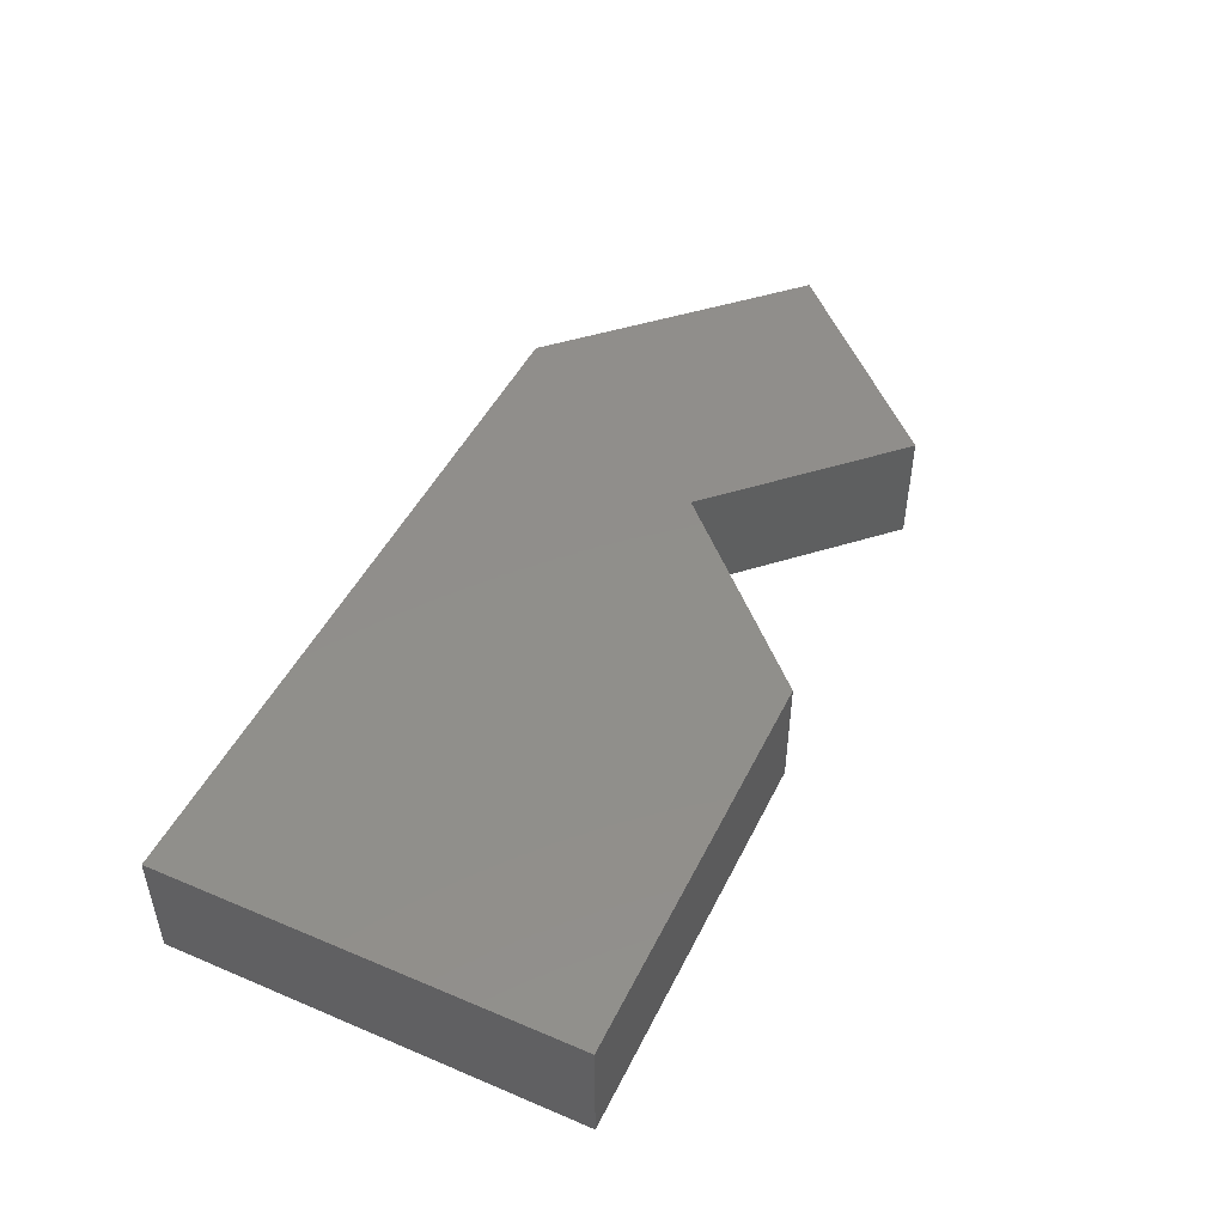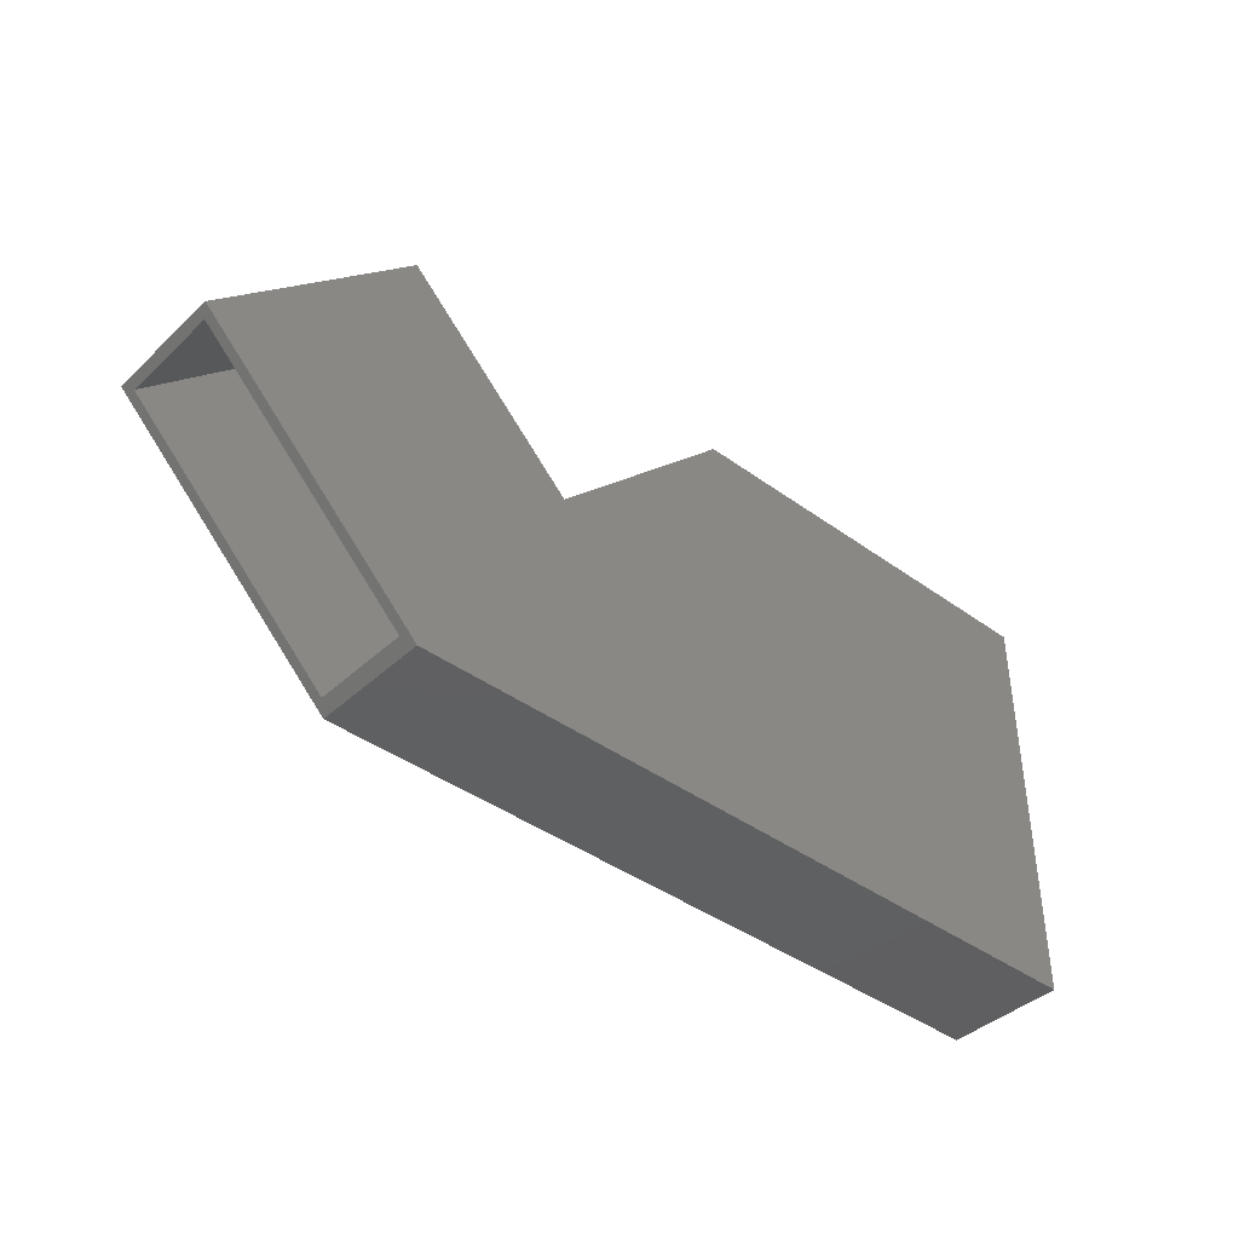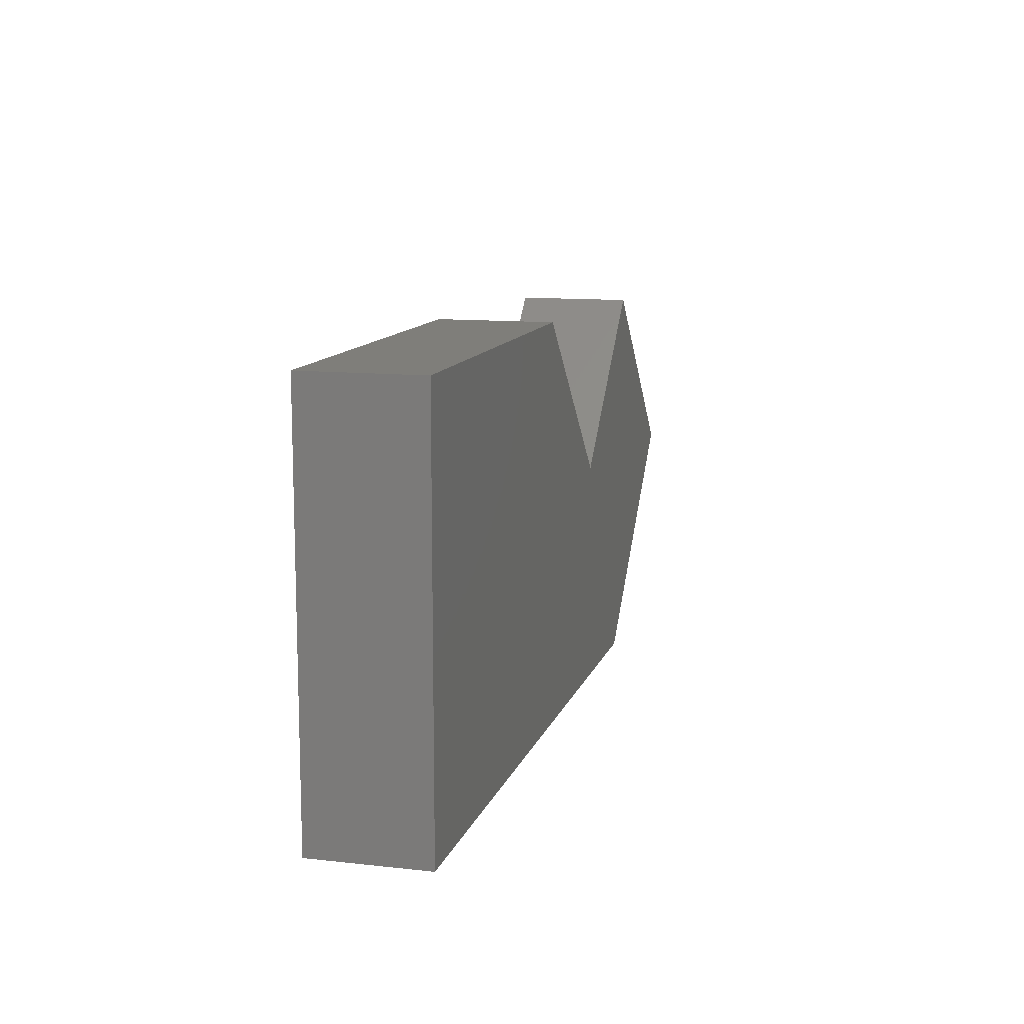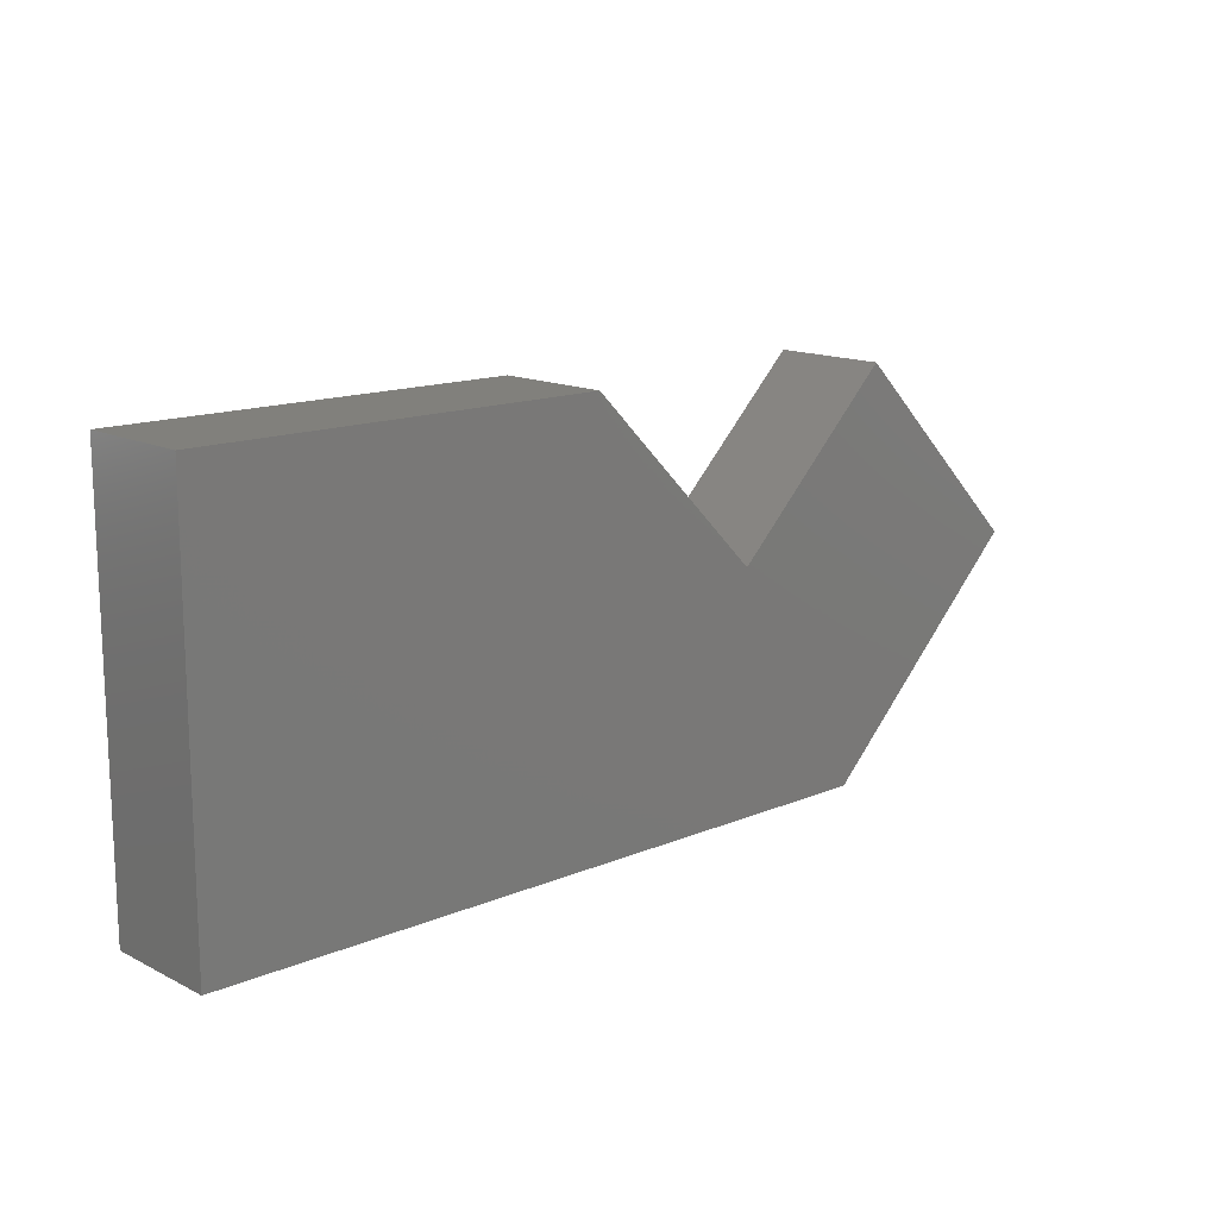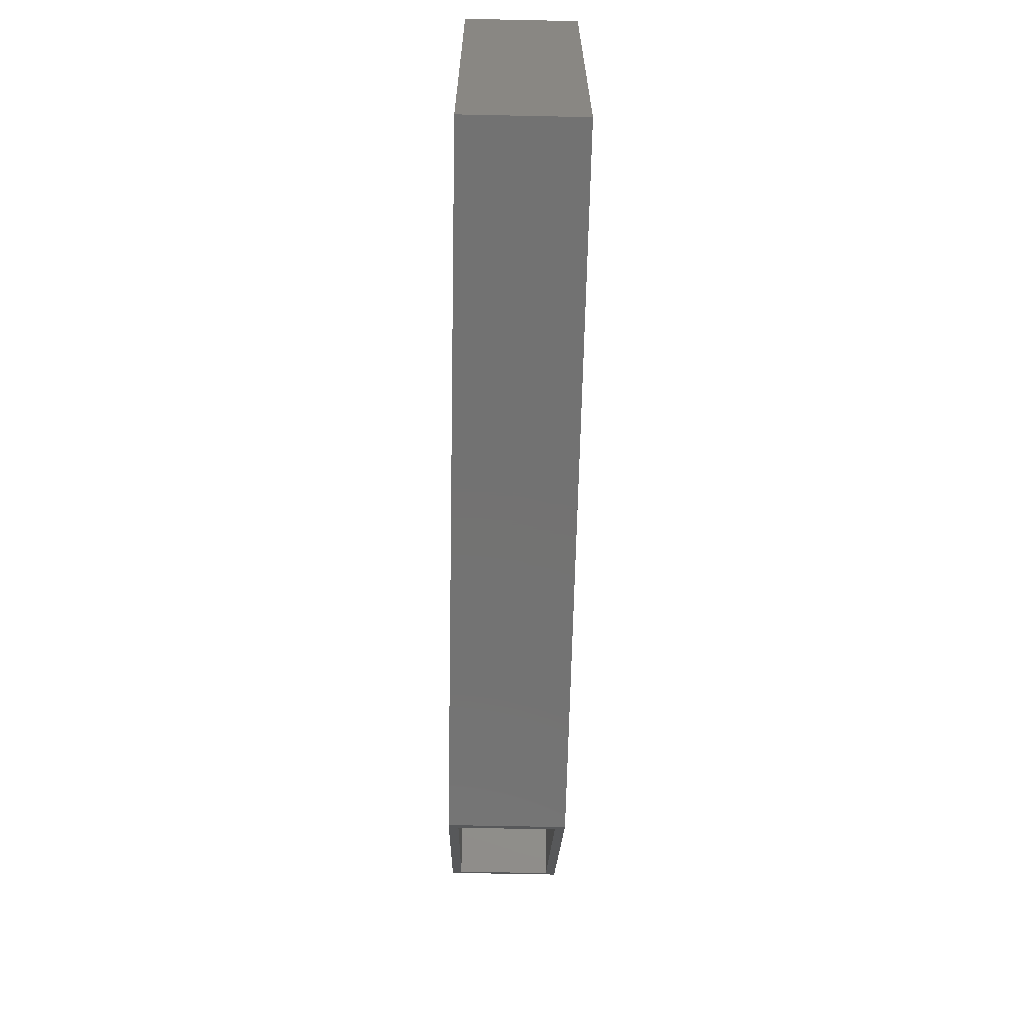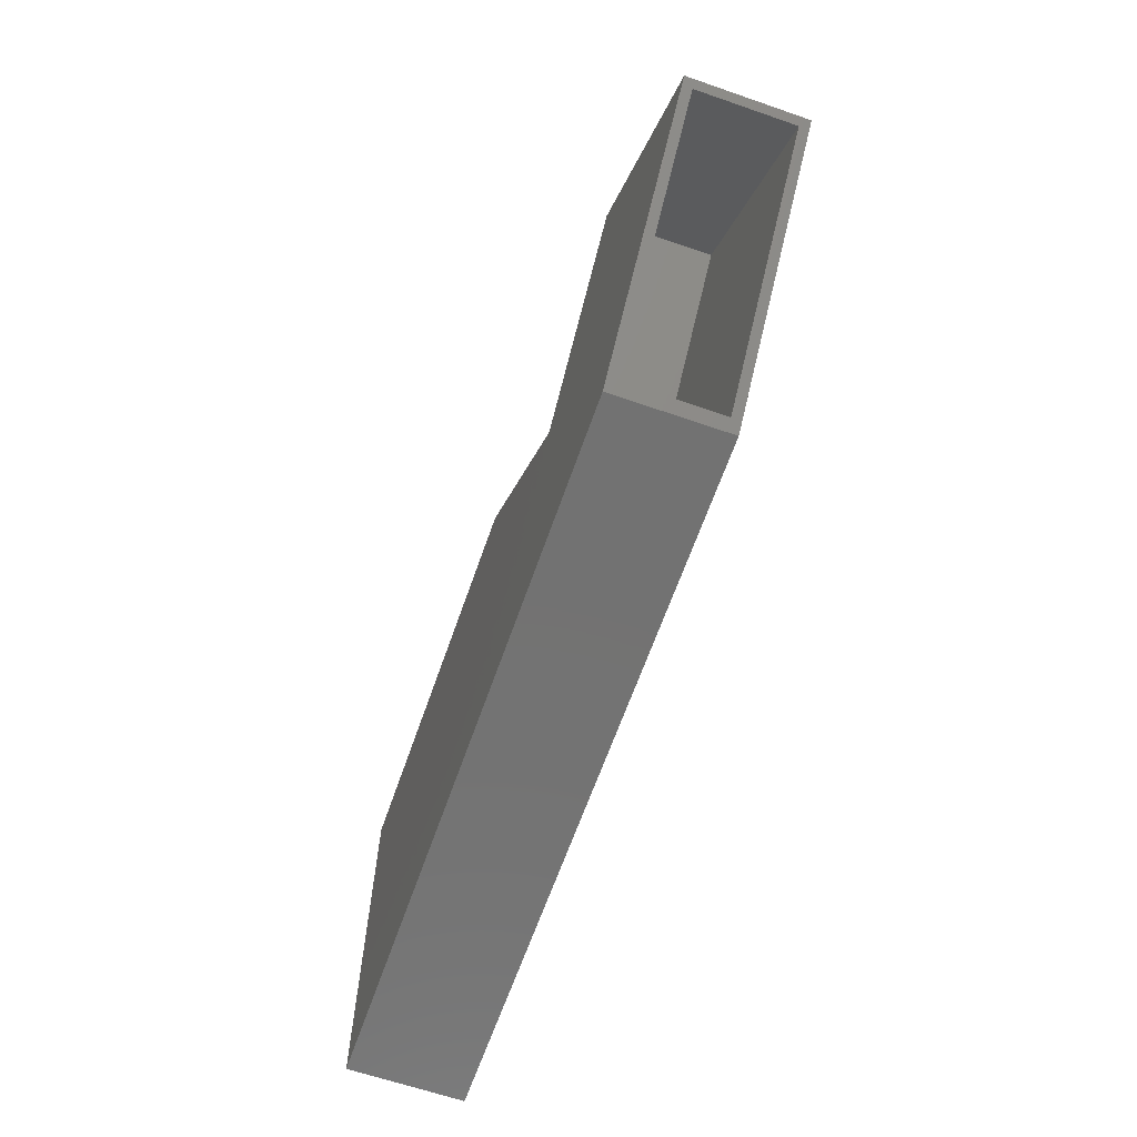
<metadata>
{"format":"stl","ext":"stl","renderer":"f3d","projection":"perspective","resolution":1024,"background":"white","views":[{"elev":47.7,"azim":-64.6,"up":"+Y"},{"elev":-40.8,"azim":138.4,"up":"+Z"},{"elev":11.8,"azim":-75.1,"up":"+Z"},{"elev":14.3,"azim":-42.6,"up":"+Z"},{"elev":-64.6,"azim":-91.2,"up":"+Z"},{"elev":-64.4,"azim":70.8,"up":"+Z"}]}
</metadata>
<code>
# stl→obj: 28 verts, 52 faces
v 0.5763 0 -3.529e-17
v 0.5841 -0.007812 0.007812
v 0.5763 -0.09375 -3.529e-17
v 0.75 0 0.1737
v 0.7445 -0.007812 0.1682
v 0.75 -0.09375 0.1737
v 0.5841 -0.08594 0.007812
v 0.7445 -0.08594 0.1682
v 0.007812 -0.08594 0.007812
v 0.007812 -0.007812 0.007812
v 0.6 -0.08594 0.3126
v 0.6 -0.007812 0.3126
v 0.4658 -0.007812 0.1784
v 0.3204 -0.007812 0.3238
v 0.007812 -0.007812 0.3238
v 0.007812 -0.08594 0.3238
v 0.3204 -0.08594 0.3238
v 0.4658 -0.08594 0.1784
v 0.4658 -0.09375 0.1895
v 0.6 -0.09375 0.3237
v 0 -0.09375 0
v 0.3237 -0.09375 0.3316
v 0 -0.09375 0.3316
v 0.6 0 0.3237
v 0.4658 0 0.1895
v 0 0 0
v 0 0 0.3316
v 0.3237 0 0.3316
f 1 2 3
f 1 4 2
f 4 5 2
f 4 6 5
f 2 7 3
f 6 3 7
f 6 7 8
f 6 8 5
f 9 7 10
f 10 7 2
f 8 11 5
f 5 11 12
f 2 5 12
f 2 12 13
f 2 13 14
f 2 14 15
f 2 15 10
f 7 9 16
f 7 16 17
f 7 17 18
f 7 18 11
f 7 11 8
f 11 18 12
f 12 18 13
f 18 17 13
f 13 17 14
f 17 16 14
f 14 16 15
f 16 9 15
f 15 9 10
f 19 6 20
f 21 3 6
f 21 6 19
f 21 19 22
f 21 22 23
f 24 4 25
f 26 27 28
f 26 28 25
f 26 25 4
f 26 4 1
f 23 27 21
f 21 27 26
f 22 28 23
f 23 28 27
f 19 25 22
f 22 25 28
f 20 24 19
f 19 24 25
f 6 4 20
f 20 4 24
f 21 26 3
f 3 26 1

</code>
